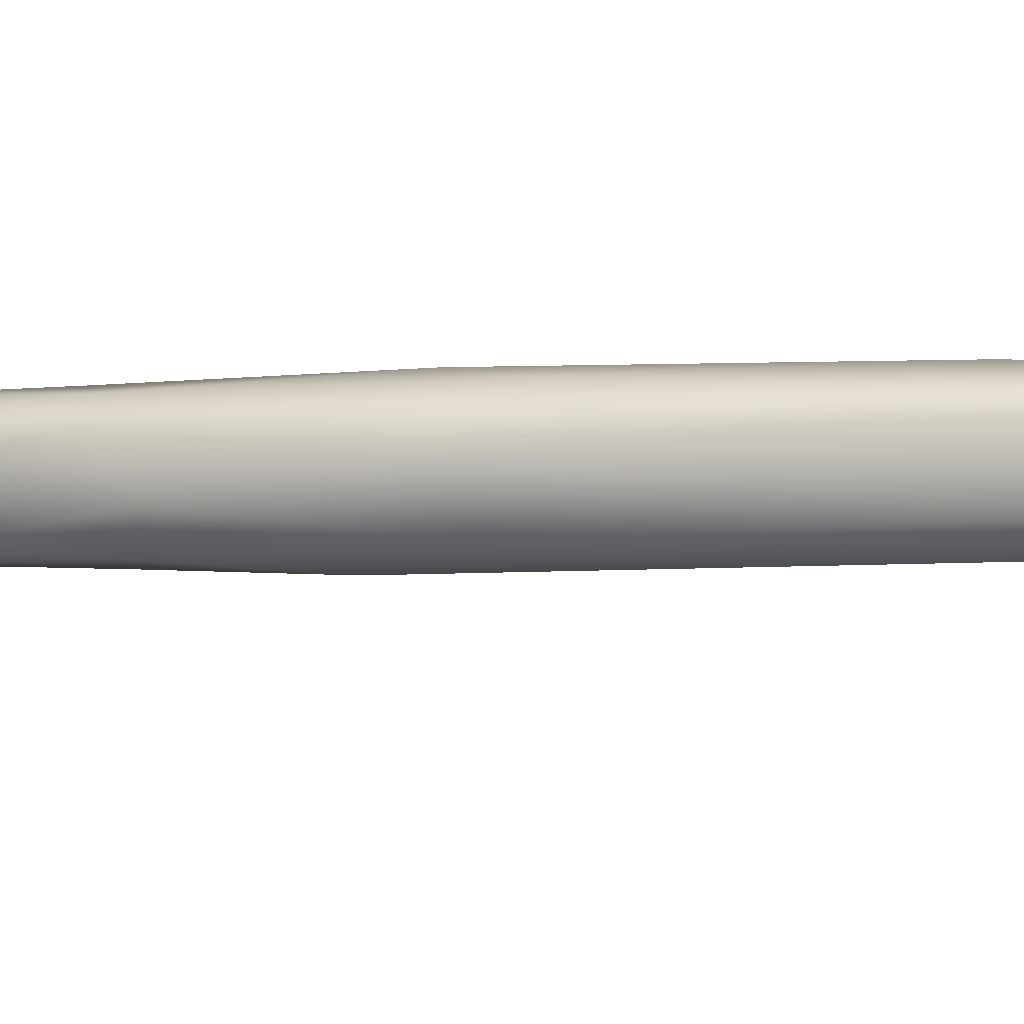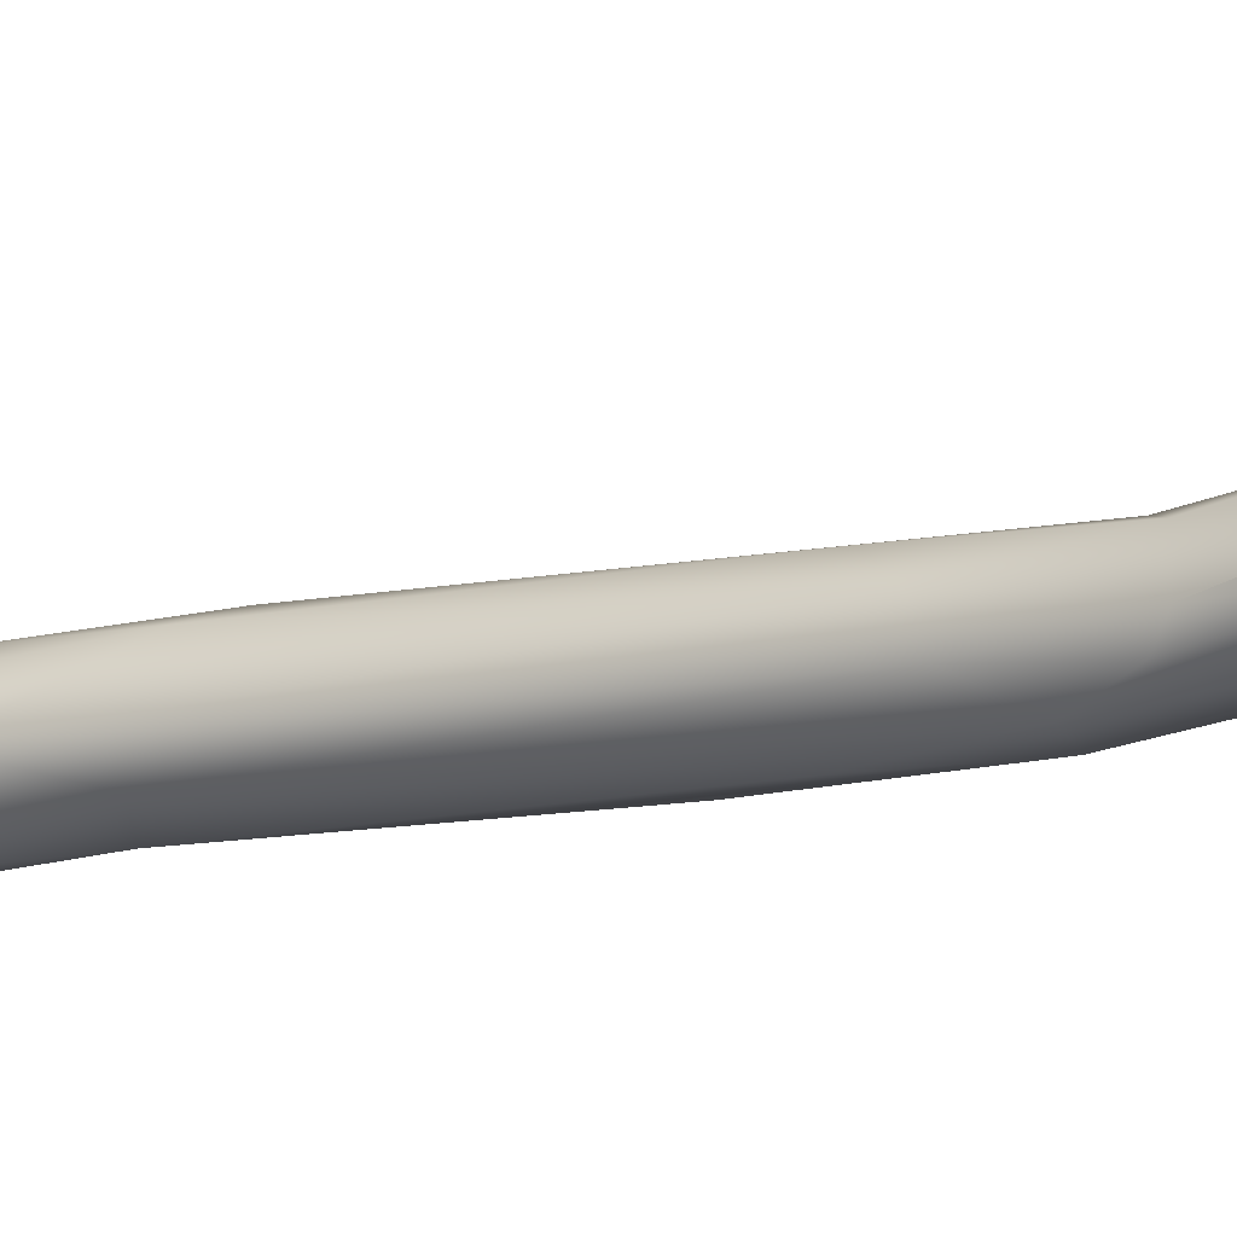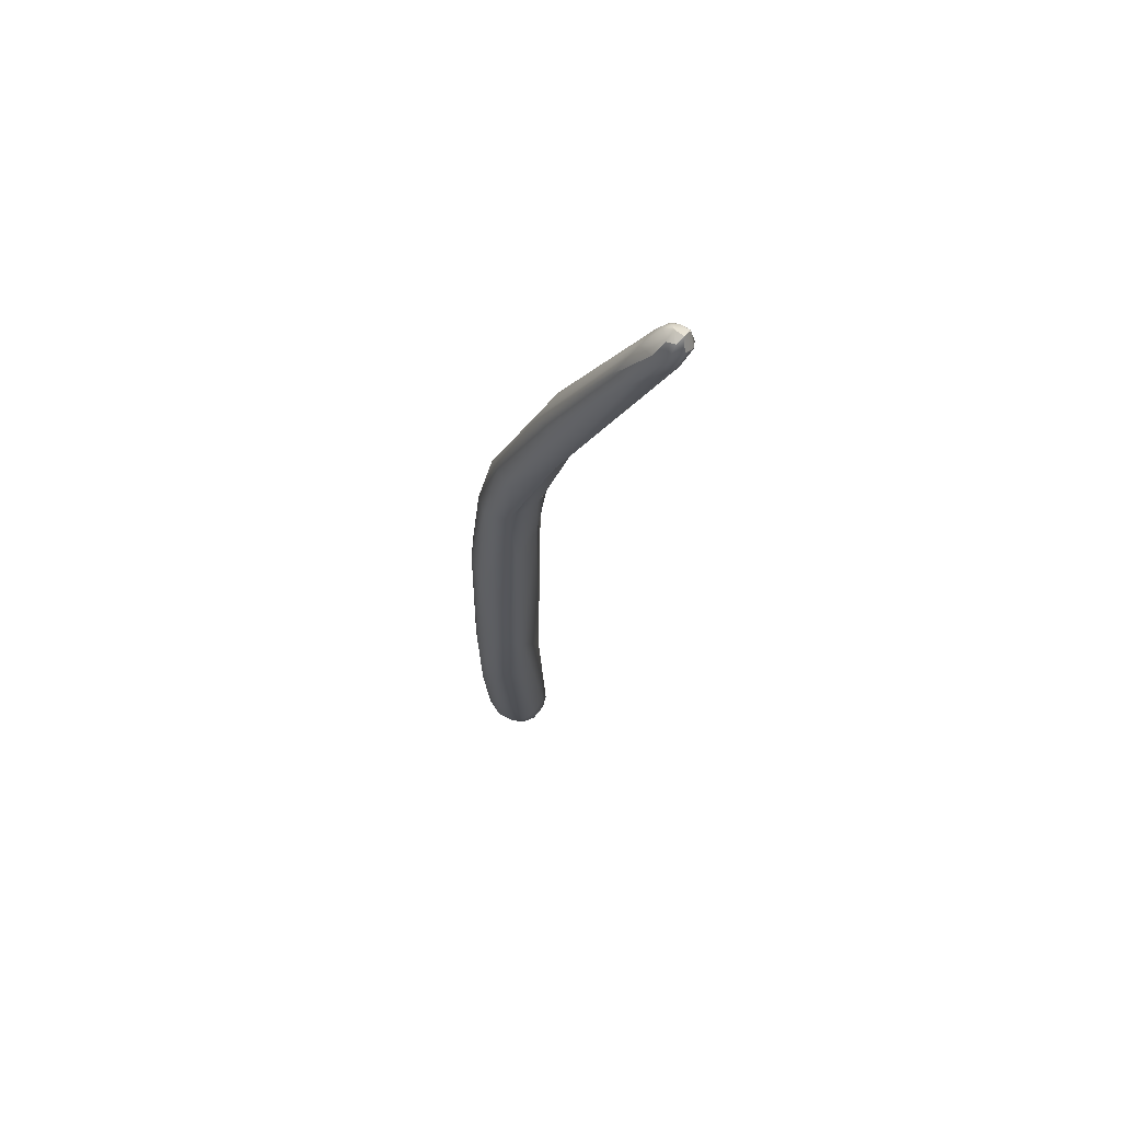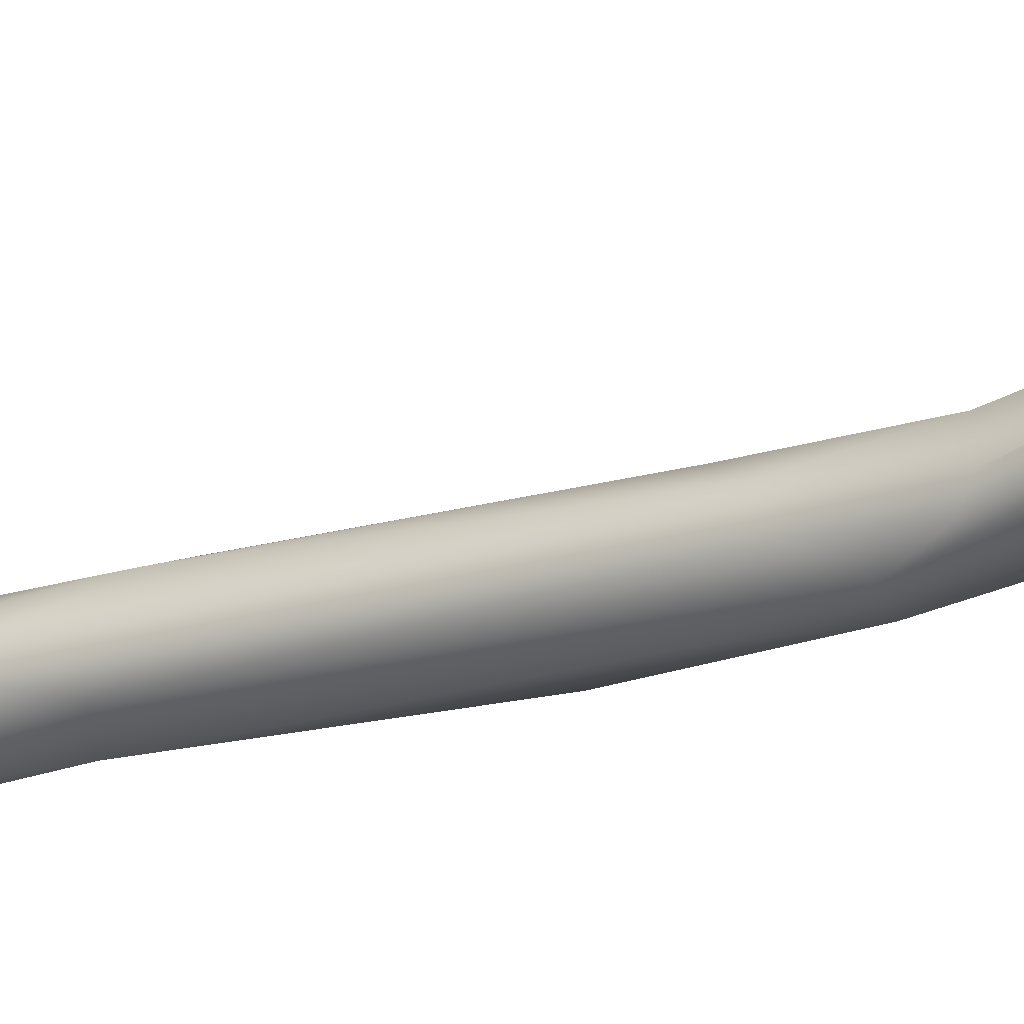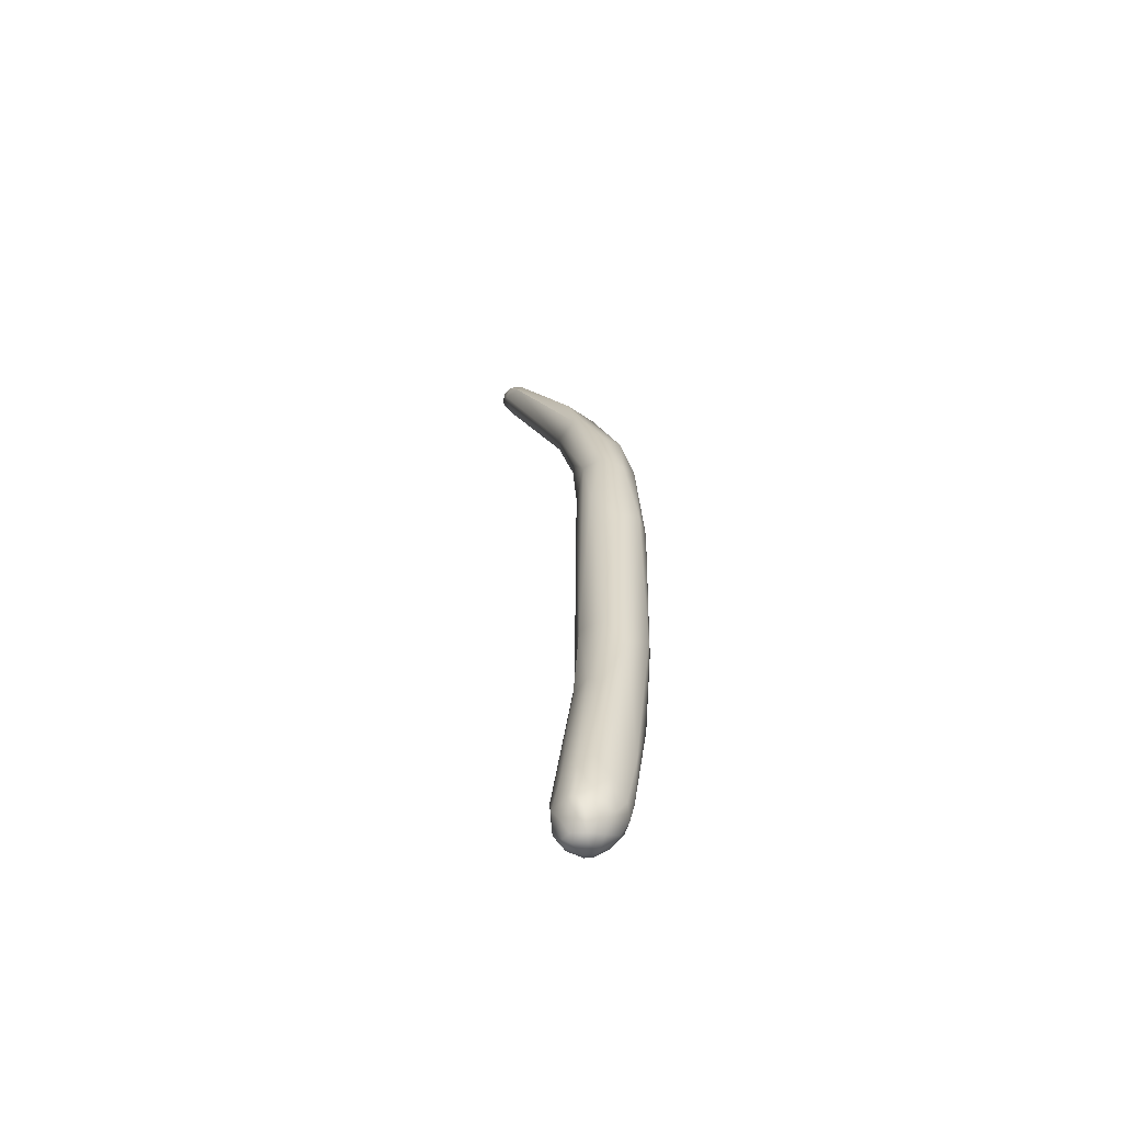
<metadata>
{"format":"obj","ext":"obj","renderer":"f3d","projection":"perspective","resolution":1024,"background":"white","views":[{"elev":-33.2,"azim":99.5,"up":"+Y"},{"elev":1.1,"azim":-63.6,"up":"+Y"},{"elev":58.0,"azim":169.3,"up":"+Z"},{"elev":-8.8,"azim":-65.7,"up":"+Y"},{"elev":-51.5,"azim":8.5,"up":"+Z"}]}
</metadata>
<code>
v -31.47 -96.69 1344
v -32.4 -95.95 1345
v -32.2 -95.35 1344
v -32.04 -94.43 1344
v -31.56 -94.28 1344
v -30.42 -95.64 1345
v -32.65 -95.46 1346
v -32.82 -95.09 1345
v -32.69 -94.67 1345
v -32.59 -95.05 1346
v -32.18 -95.92 1346
v -32.18 -95.45 1346
v -32.19 -94.65 1346
v -32.15 -94.2 1346
v -31.78 -95.84 1346
v -31.79 -95.45 1346
v -31.81 -95.05 1346
v -31.79 -94.43 1346
v -31.24 -96 1345
v -31.4 -95.45 1346
v -31.37 -94.7 1346
v -31.37 -94.21 1345
v -30.76 -94.73 1345
v -27.42 -106.7 1294
v -27.58 -106.1 1295
v -27.47 -105.9 1293
v -27.61 -105.4 1294
v -27.34 -105 1293
v -27.25 -104.5 1295
v -27.13 -100.6 1328
v -28.06 -100 1333
v -27.49 -99.76 1337
v -28.27 -98.65 1334
v -29.93 -95.14 1343
v -29.27 -95.94 1343
v -26.97 -106.9 1293
v -26.98 -106.3 1292
v -26.6 -107.4 1294
v -26.57 -106.7 1292
v -26.55 -106.2 1292
v -26.16 -107.5 1294
v -26.21 -107.3 1293
v -25.75 -107.3 1293
v -25.8 -106.7 1292
v -25.79 -106.2 1292
v -25 -107.2 1294
v -25.03 -107 1293
v -25.01 -106.2 1292
v -24.43 -106.6 1293
v -26.94 -106.8 1296
v -26.14 -107.2 1296
v -25.41 -107.4 1294
v -25.32 -107.1 1297
v -24.57 -106.9 1295
v -23.97 -106.2 1294
v -26.96 -105.8 1292
v -26.95 -105.2 1293
v -26.56 -104.3 1293
v -26.2 -105.5 1292
v -26.2 -104.7 1293
v -25.77 -104.7 1292
v -25.78 -104.3 1293
v -25.38 -105.5 1292
v -24.99 -104.7 1293
v -24.4 -105.5 1293
v -24.3 -105 1293
v -23.97 -105.5 1294
v -26.53 -103.8 1295
v -25.76 -103.7 1295
v -24.97 -104 1294
v -24.03 -104.6 1295
v -24.93 -103 1298
v -24.19 -103.5 1298
v -25.03 -105.8 1303
v -26.65 -104.7 1303
v -26.8 -103.1 1306
v -25.84 -105.4 1304
v -26.43 -103.8 1309
v -25.02 -104.8 1309
v -24.23 -103.8 1319
v -25.72 -103.3 1322
v -25.05 -103 1326
v -25.04 -101.5 1305
v -24.23 -101.6 1305
v -25.49 -101.1 1310
v -24.58 -100.8 1311
v -25.07 -99.73 1322
v -26.8 -101.5 1324
v -26.35 -100.4 1323
v -26.95 -101.4 1328
v -26.26 -102.4 1326
v -25.08 -102.2 1329
v -24.15 -101 1330
v -24.22 -99.81 1331
v -27.03 -101 1333
v -26.22 -99.29 1328
v -24.65 -99.26 1327
v -26.98 -97.87 1333
v -24.85 -98.92 1330
v -26.02 -98.91 1336
v -26.84 -97.51 1337
v -23.73 -105.4 1295
v -23.52 -105.4 1298
v -23.16 -103.8 1301
v -23.86 -104.7 1307
v -22.86 -103.1 1309
v -23.85 -102.6 1325
v -23.81 -102.2 1304
v -23.25 -102.2 1306
v -23.79 -101.2 1310
v -22.86 -102.6 1308
v -23.05 -101.1 1318
v -23.81 -100.2 1320
v -23.03 -102.7 1320
v -22.78 -101.8 1319
v -23.52 -100.3 1326
v -23.34 -101.1 1327
v -31.47 -96.69 1344
v -32.69 -94.67 1345
v -32.59 -95.05 1346
v -32.59 -95.05 1346
v -32.19 -94.65 1346
v -32.19 -94.65 1346
v -32.19 -94.65 1346
v -32.15 -94.2 1346
v -31.81 -95.05 1346
v -31.79 -94.43 1346
v -31.37 -94.7 1346
v -30.76 -94.73 1345
v -27.49 -99.76 1337
v -28.27 -98.65 1334
v -26.98 -97.87 1333
g grp1
f 31 1 2
f 32 19 118
f 3 2 8
f 9 3 8
f 4 9 14
f 2 1 11
f 31 2 3
f 3 9 4
f 5 4 14
f 98 4 5
f 98 3 4
f 34 5 22
f 22 23 34
f 2 7 8
f 7 10 8
f 8 10 119
f 7 2 11
f 11 12 7
f 7 12 120
f 119 10 13
f 119 13 125
f 11 118 15
f 15 12 11
f 12 15 16
f 16 17 12
f 17 121 12
f 17 122 121
f 18 14 123
f 126 127 124
f 15 118 19
f 15 19 20
f 16 15 20
f 20 126 16
f 20 21 126
f 18 22 14
f 18 128 22
f 21 127 126
f 14 22 5
f 6 20 19
f 6 129 21
f 20 6 21
f 128 23 22
f 36 24 26
f 37 36 26
f 24 25 26
f 26 56 37
f 26 25 27
f 38 50 24
f 36 38 24
f 24 50 25
f 25 50 75
f 75 76 25
f 50 77 75
f 28 57 26
f 28 26 27
f 27 29 28
f 56 26 57
f 25 76 27
f 27 76 29
f 96 89 30
f 30 31 33
f 90 31 30
f 131 96 30
f 98 96 131
f 98 131 3
f 33 31 3
f 95 1 31
f 118 95 32
f 132 5 34
f 35 101 34
f 34 23 35
f 35 129 6
f 39 37 40
f 39 36 37
f 37 56 40
f 36 39 42
f 41 38 42
f 38 36 42
f 40 45 44
f 44 39 40
f 41 42 43
f 42 39 44
f 44 43 42
f 44 47 43
f 44 48 47
f 45 63 48
f 48 44 45
f 41 43 52
f 43 46 52
f 43 47 46
f 46 54 52
f 47 49 46
f 46 49 54
f 48 49 47
f 65 49 48
f 63 65 48
f 49 65 67
f 49 67 55
f 38 51 50
f 51 38 41
f 50 51 77
f 41 52 51
f 52 53 51
f 52 54 53
f 55 103 54
f 55 54 49
f 54 105 53
f 103 105 54
f 74 53 105
f 53 74 51
f 59 40 56
f 56 57 59
f 59 57 60
f 60 57 58
f 57 28 58
f 45 40 59
f 60 58 62
f 63 45 59
f 63 59 61
f 61 59 60
f 61 60 62
f 69 62 58
f 63 61 64
f 64 61 62
f 62 70 64
f 70 62 69
f 65 63 64
f 65 64 66
f 70 66 64
f 67 65 66
f 58 28 68
f 28 29 68
f 68 29 85
f 68 85 83
f 58 68 69
f 68 83 69
f 69 83 72
f 70 69 72
f 73 70 72
f 70 73 71
f 67 71 102
f 67 66 71
f 71 66 70
f 73 72 108
f 29 76 85
f 74 77 51
f 74 79 77
f 76 75 78
f 75 77 78
f 74 105 79
f 79 78 77
f 78 79 81
f 105 80 79
f 78 88 76
f 78 91 88
f 105 114 80
f 79 80 81
f 81 80 82
f 82 91 81
f 107 82 80
f 82 107 92
f 114 107 80
f 72 83 84
f 84 108 72
f 83 85 86
f 84 83 86
f 110 108 84
f 86 110 84
f 85 76 89
f 85 87 86
f 113 110 86
f 89 76 88
f 86 87 97
f 81 91 78
f 89 87 85
f 97 113 86
f 91 90 88
f 96 87 89
f 96 97 87
f 91 95 31
f 91 31 90
f 30 88 90
f 89 88 30
f 95 91 82
f 82 92 95
f 117 93 107
f 92 32 95
f 107 93 92
f 93 100 130
f 93 130 92
f 100 93 94
f 97 96 98
f 116 113 97
f 116 97 99
f 99 94 116
f 97 132 99
f 132 34 99
f 101 94 99
f 100 94 101
f 101 99 34
f 130 6 19
f 35 100 101
f 100 35 6
f 100 6 130
f 102 55 67
f 55 102 103
f 104 71 73
f 108 104 73
f 103 102 104
f 102 71 104
f 103 106 105
f 103 104 106
f 104 109 111
f 106 104 111
f 106 114 105
f 109 104 108
f 109 110 112
f 108 110 109
f 109 112 111
f 110 113 112
f 106 111 115
f 106 115 114
f 111 112 115
f 113 116 112
f 117 114 115
f 116 115 112
f 114 117 107
f 115 116 117
f 116 94 117
f 117 94 93

</code>
